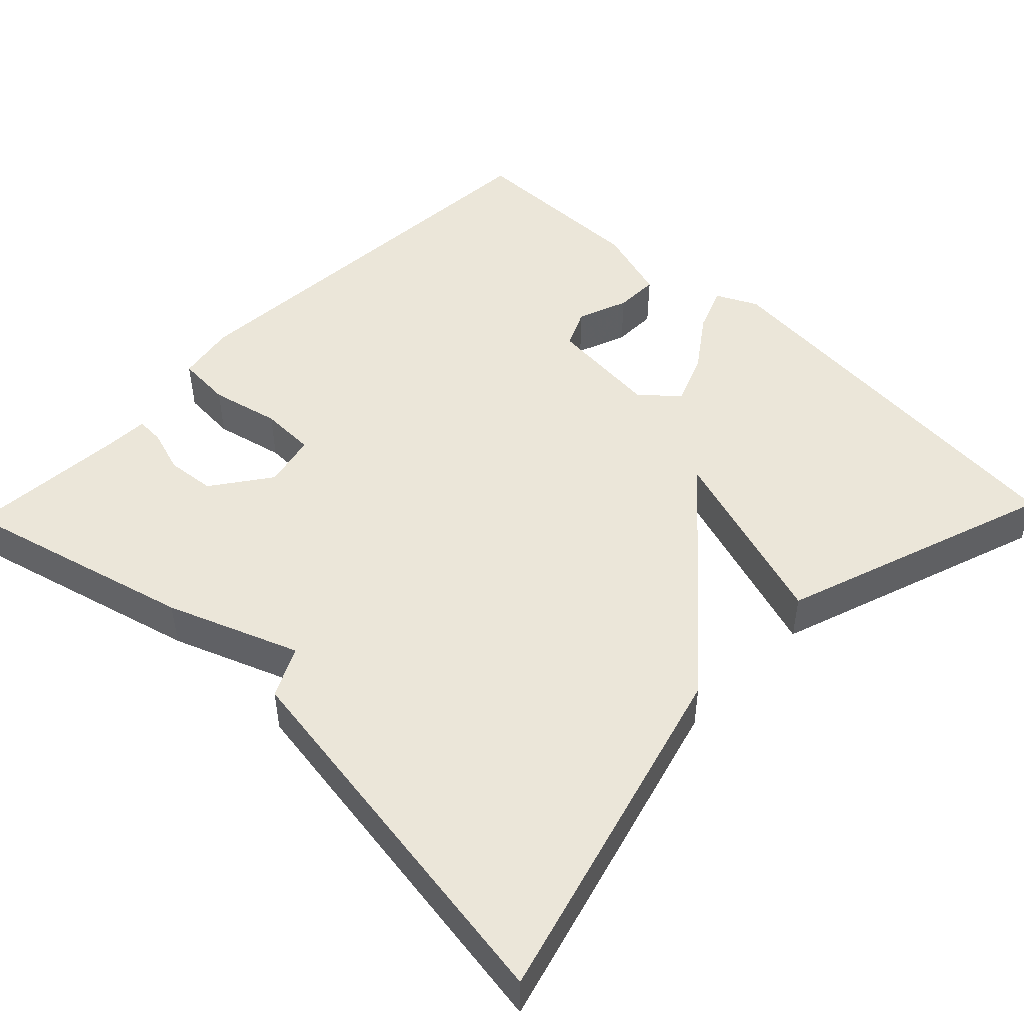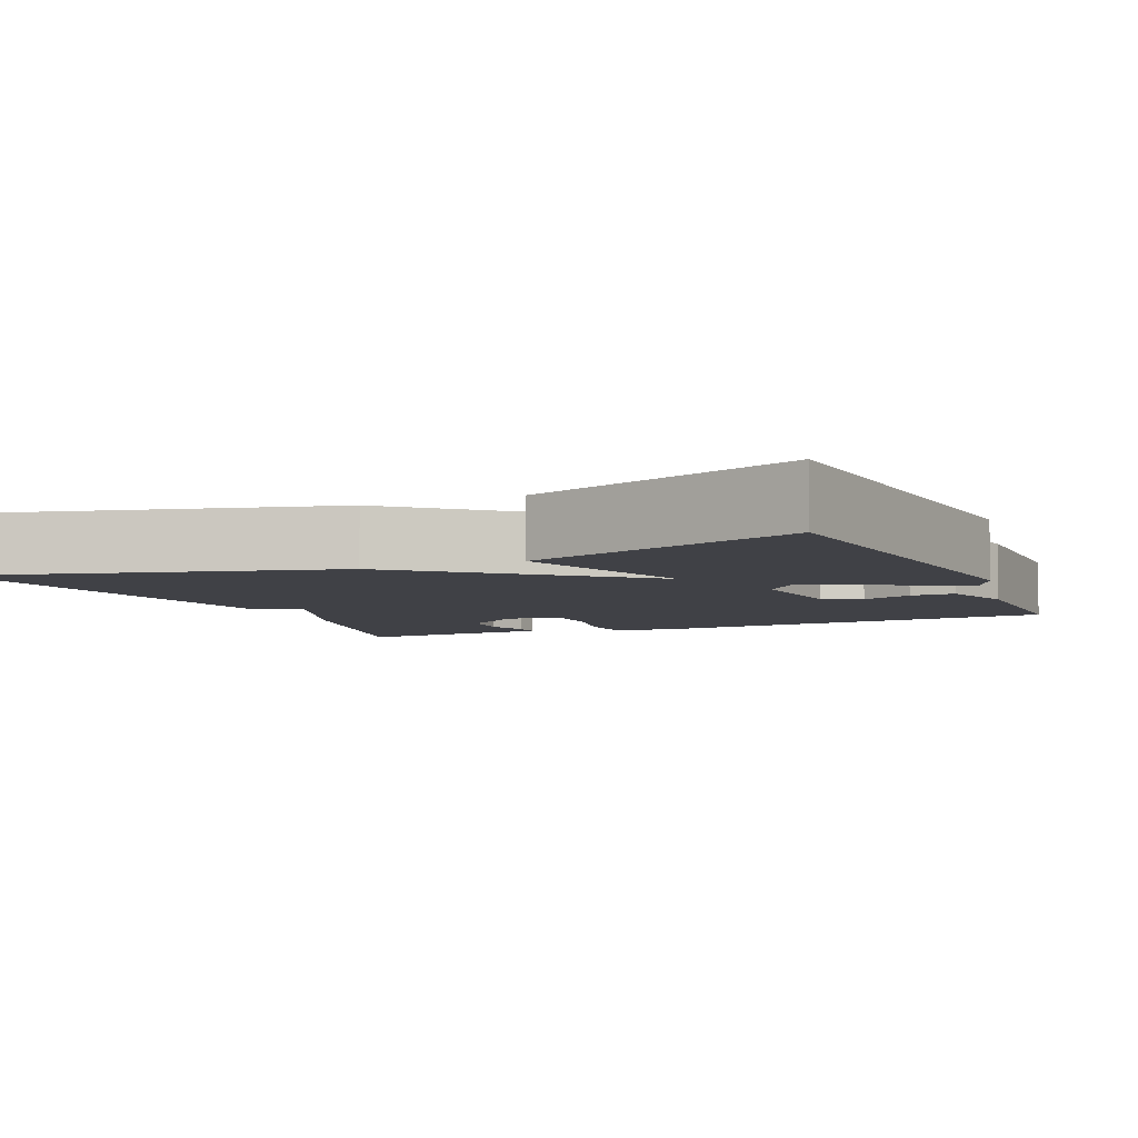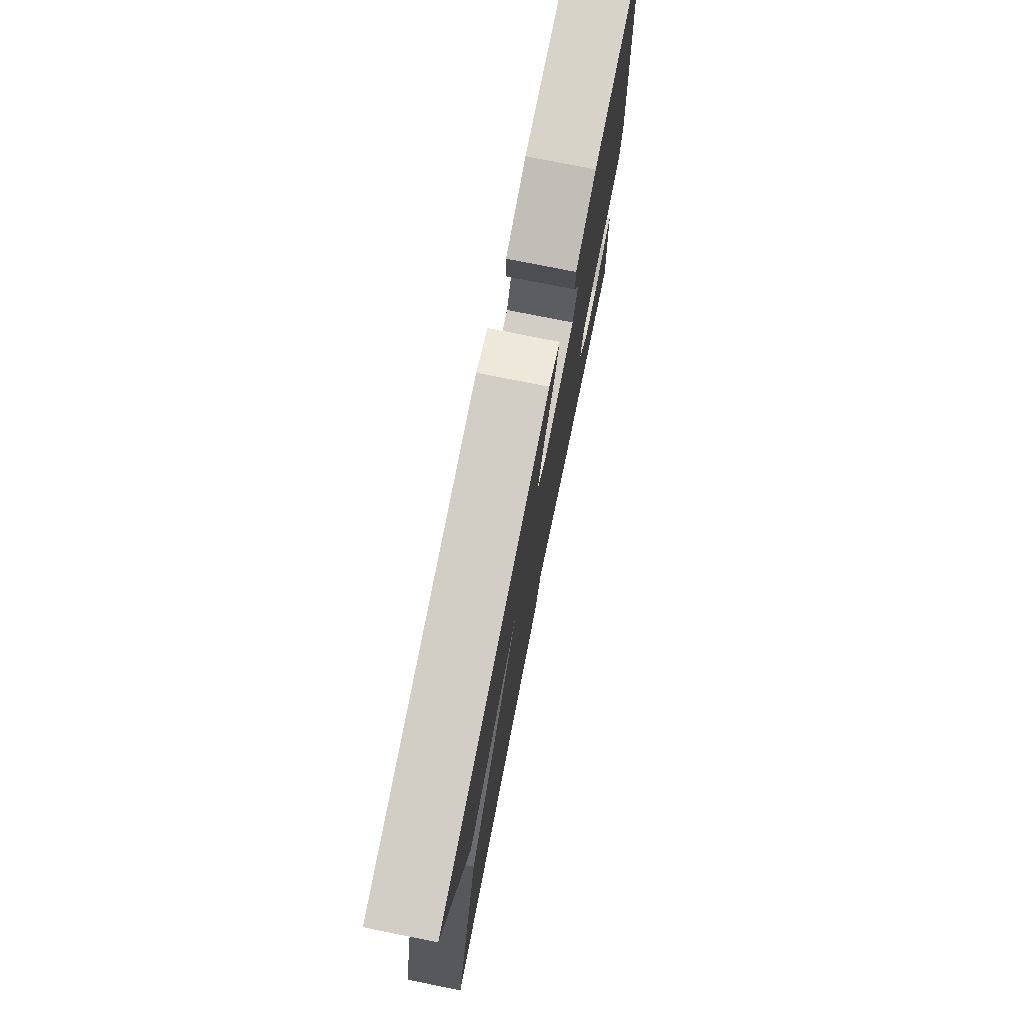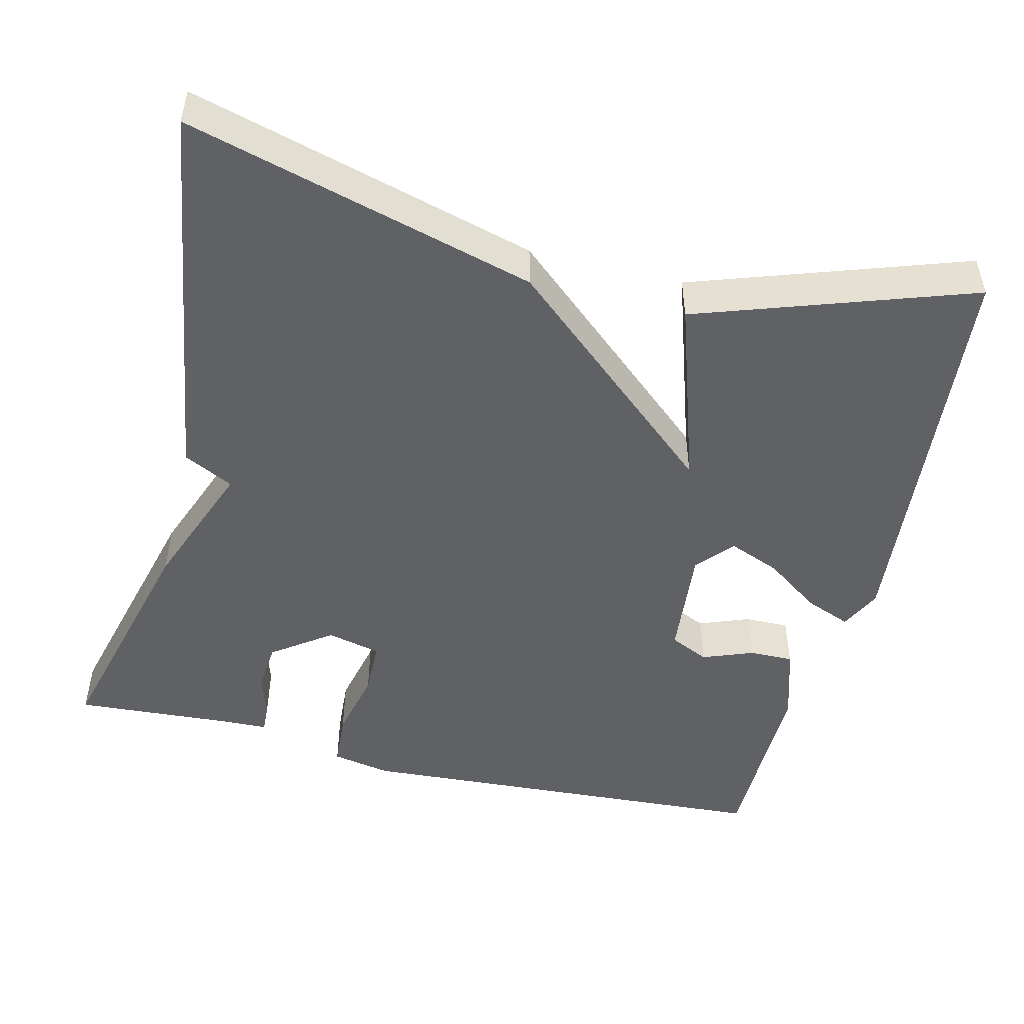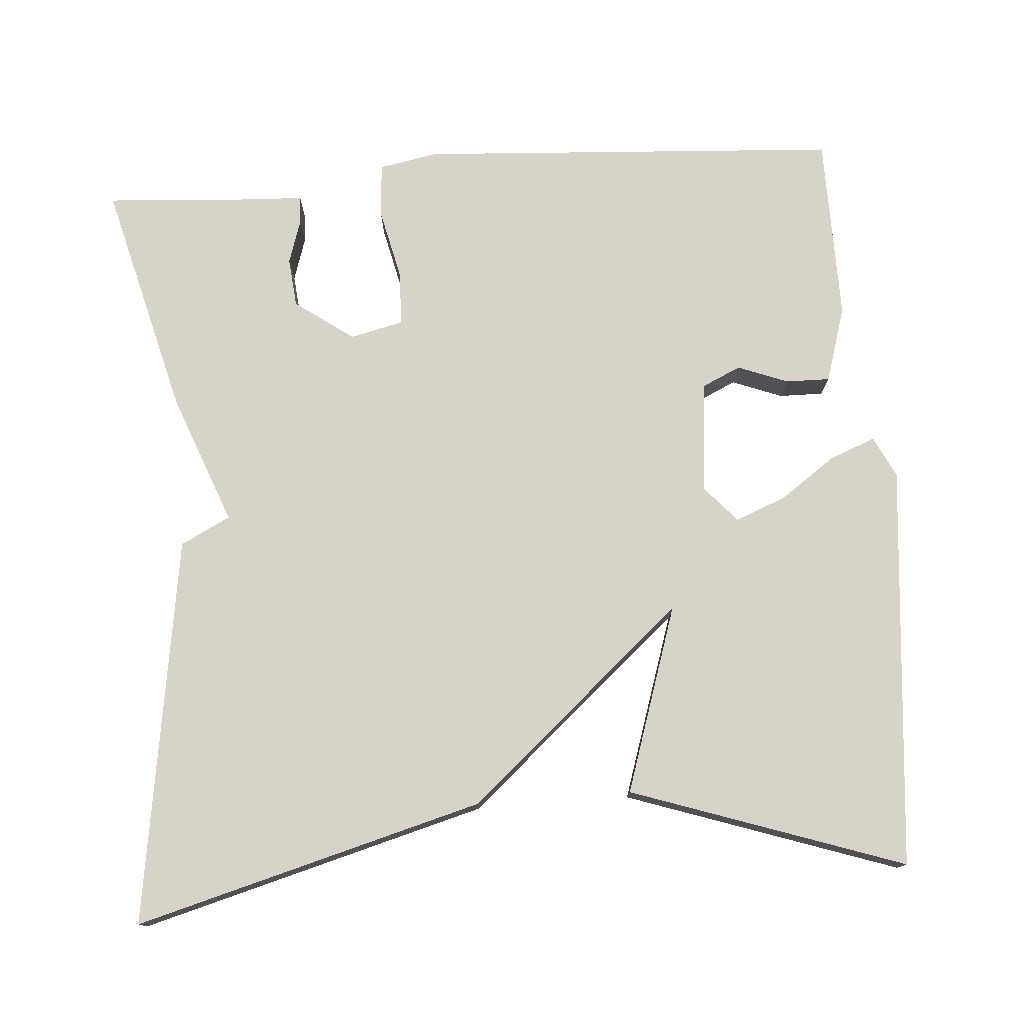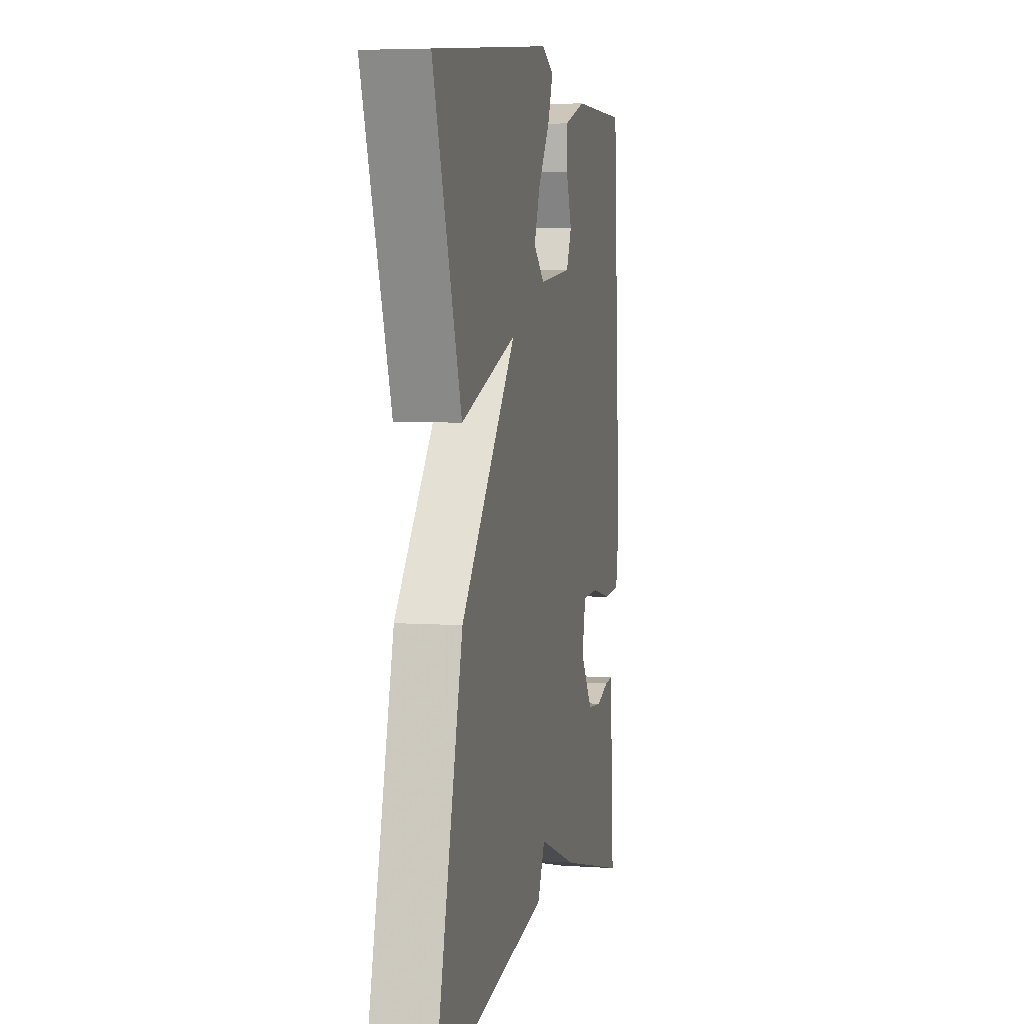
<metadata>
{"format":"obj","ext":"obj","renderer":"f3d","projection":"perspective","resolution":1024,"background":"white","views":[{"elev":48.4,"azim":-136.1,"up":"+Y"},{"elev":-6.0,"azim":-66.3,"up":"+Y"},{"elev":76.7,"azim":-78.7,"up":"+Z"},{"elev":-49.3,"azim":-103.9,"up":"+Y"},{"elev":76.7,"azim":-94.4,"up":"+Y"},{"elev":5.3,"azim":-77.9,"up":"+Z"}]}
</metadata>
<code>
v 0.5 0.07 0.5
v 0.535 0.07 -0.045
v 0.521 0.07 -0.121
v 0.45 0.07 -0.126
v 0.361 0.07 -0.106
v 0.29 0.07 -0.108
v 0.274 0.07 -0.177
v 0.328 0.07 -0.252
v 0.391 0.07 -0.258
v 0.447 0.07 -0.24
v 0.484 0.07 -0.238
v 0.486 0.07 -0.295
v 0.5 0.07 -0.5
v 0.199 0.07 -0.423
v 0.031 0.07 -0.359
v -0.001 0.07 -0.423
v -0.5 0.07 -0.5
v -0.379 0.07 -0.051
v -0.139 0.07 0.228
v -0.379 0.07 0.149
v -0.5 0.07 0.5
v 0.021 0.07 0.549
v 0.074 0.07 0.523
v 0.051 0.07 0.464
v 0.001 0.07 0.393
v -0.025 0.07 0.327
v 0.022 0.07 0.286
v 0.166 0.07 0.3
v 0.189 0.07 0.35
v 0.164 0.07 0.415
v 0.163 0.07 0.472
v 0.26 0.07 0.502
v 0.5 0 0.5
v 0.535 0 -0.045
v 0.521 0 -0.121
v 0.45 0 -0.126
v 0.361 0 -0.106
v 0.29 0 -0.108
v 0.274 0 -0.177
v 0.328 0 -0.252
v 0.391 0 -0.258
v 0.447 0 -0.24
v 0.484 0 -0.238
v 0.486 0 -0.295
v 0.5 0 -0.5
v 0.199 0 -0.423
v 0.031 0 -0.359
v -0.001 0 -0.423
v -0.5 0 -0.5
v -0.379 0 -0.051
v -0.139 0 0.228
v -0.379 0 0.149
v -0.5 0 0.5
v 0.021 0 0.549
v 0.074 0 0.523
v 0.051 0 0.464
v 0.001 0 0.393
v -0.025 0 0.327
v 0.022 0 0.286
v 0.166 0 0.3
v 0.189 0 0.35
v 0.164 0 0.415
v 0.163 0 0.472
v 0.26 0 0.502
f 2 3 4
f 1 2 4
f 32 1 4
f 31 32 4
f 30 31 4
f 29 30 4
f 28 29 4 5
f 27 28 5 6
f 26 27 6 7
f 23 24 25
f 22 23 25
f 21 22 25
f 20 21 25
f 19 20 25
f 19 25 26
f 18 19 26
f 17 18 26
f 16 17 26
f 15 16 26
f 12 13 14 15
f 9 10 11 12
f 8 9 12 15
f 7 8 15
f 7 15 26
f 36 35 34
f 36 34 33
f 36 33 64
f 36 64 63
f 36 63 62
f 36 62 61
f 37 36 61 60
f 38 37 60 59
f 39 38 59 58
f 57 56 55
f 57 55 54
f 57 54 53
f 57 53 52
f 57 52 51
f 58 57 51
f 58 51 50
f 58 50 49
f 58 49 48
f 58 48 47
f 47 46 45 44
f 44 43 42 41
f 47 44 41 40
f 47 40 39
f 58 47 39
f 1 33 34 2
f 2 34 35 3
f 3 35 36 4
f 4 36 37 5
f 5 37 38 6
f 6 38 39 7
f 7 39 40 8
f 8 40 41 9
f 9 41 42 10
f 10 42 43 11
f 11 43 44 12
f 12 44 45 13
f 13 45 46 14
f 14 46 47 15
f 15 47 48 16
f 16 48 49 17
f 17 49 50 18
f 18 50 51 19
f 19 51 52 20
f 20 52 53 21
f 21 53 54 22
f 22 54 55 23
f 23 55 56 24
f 24 56 57 25
f 25 57 58 26
f 26 58 59 27
f 27 59 60 28
f 28 60 61 29
f 29 61 62 30
f 30 62 63 31
f 31 63 64 32
f 32 64 33 1

</code>
